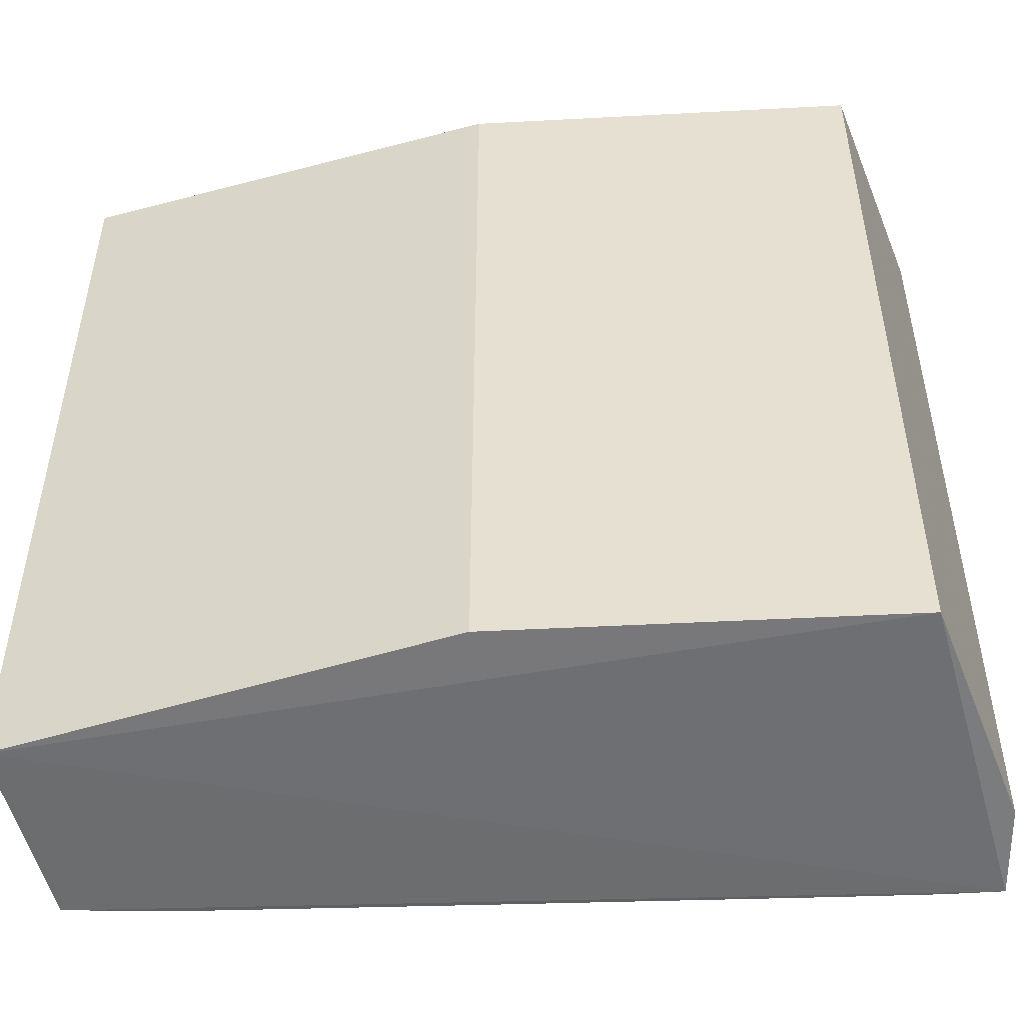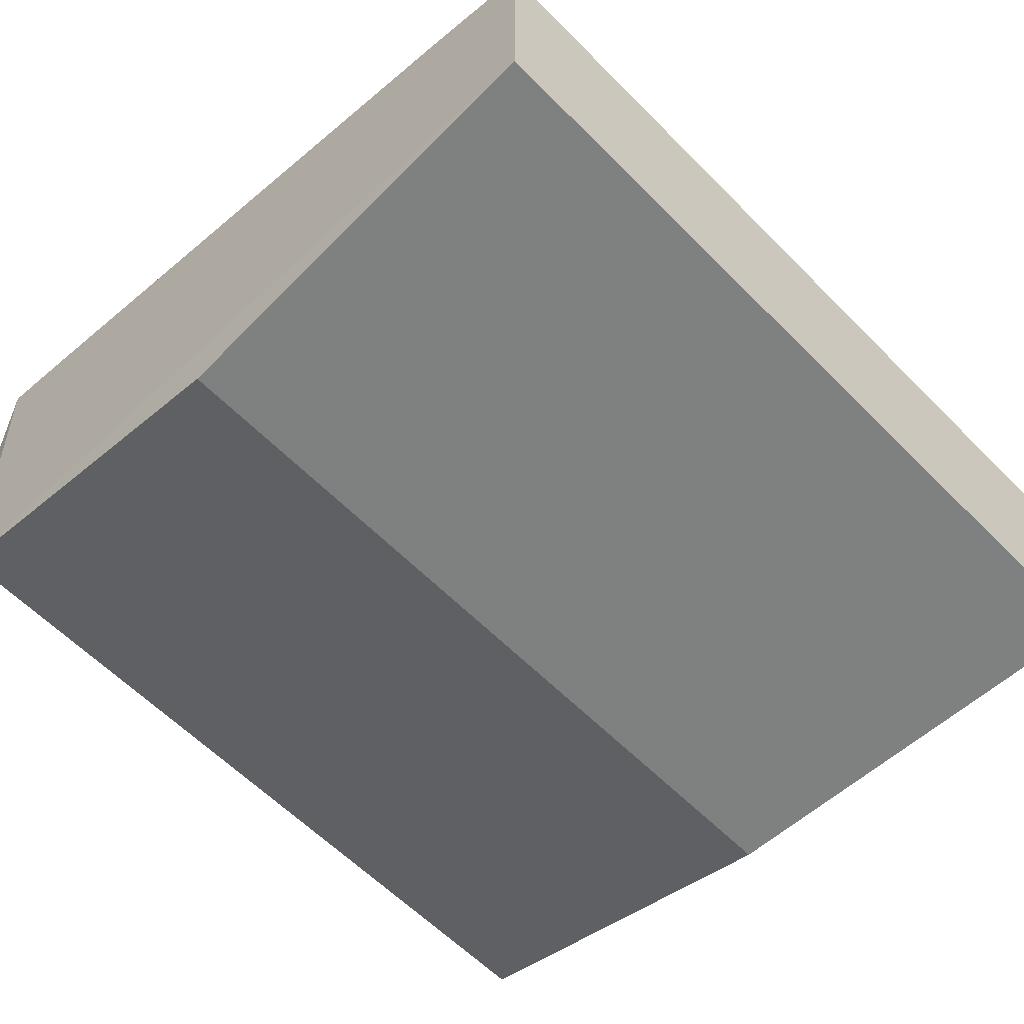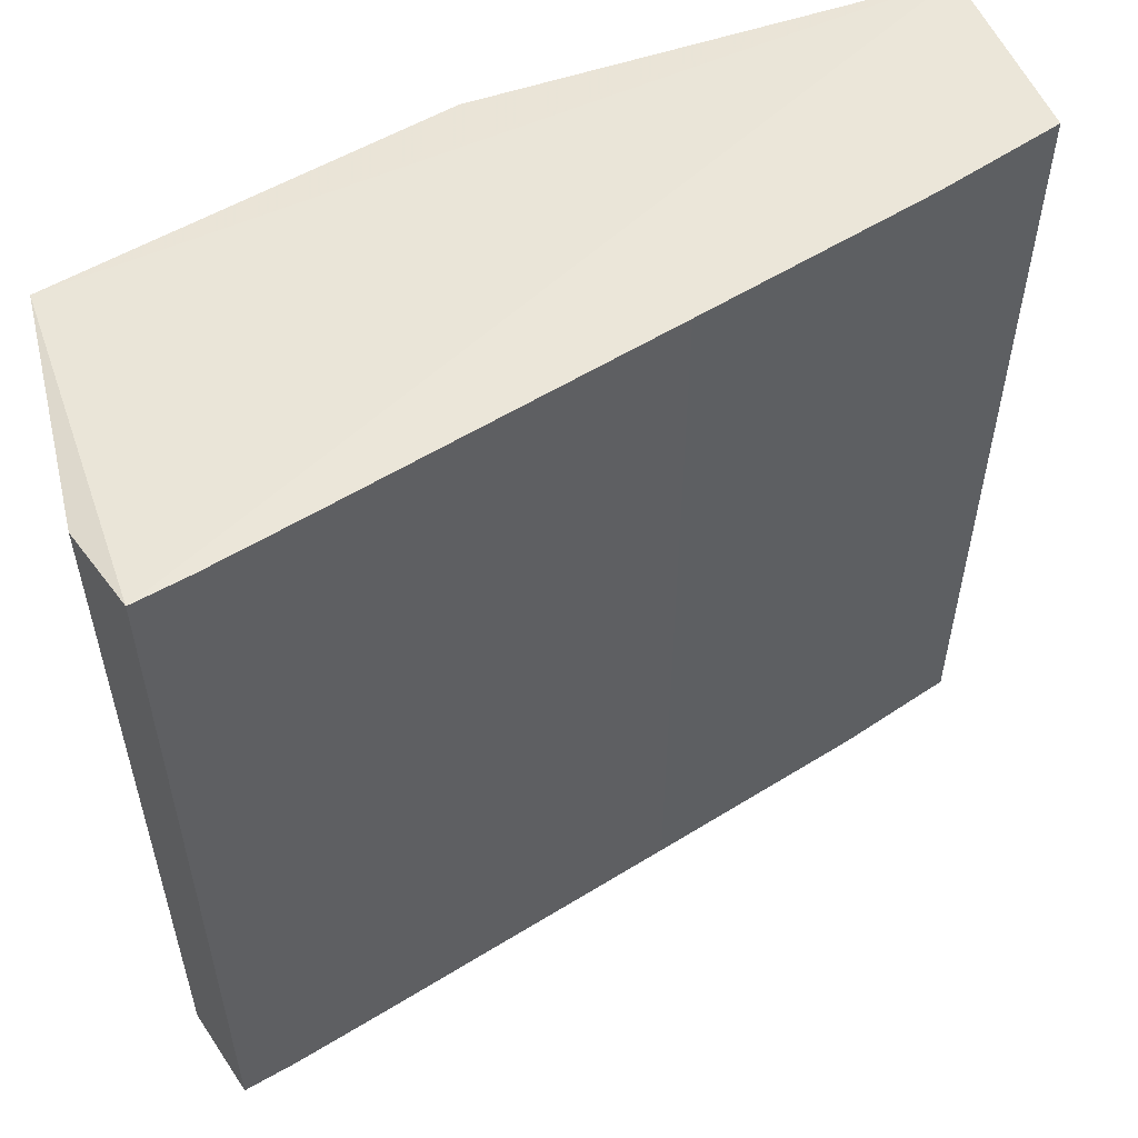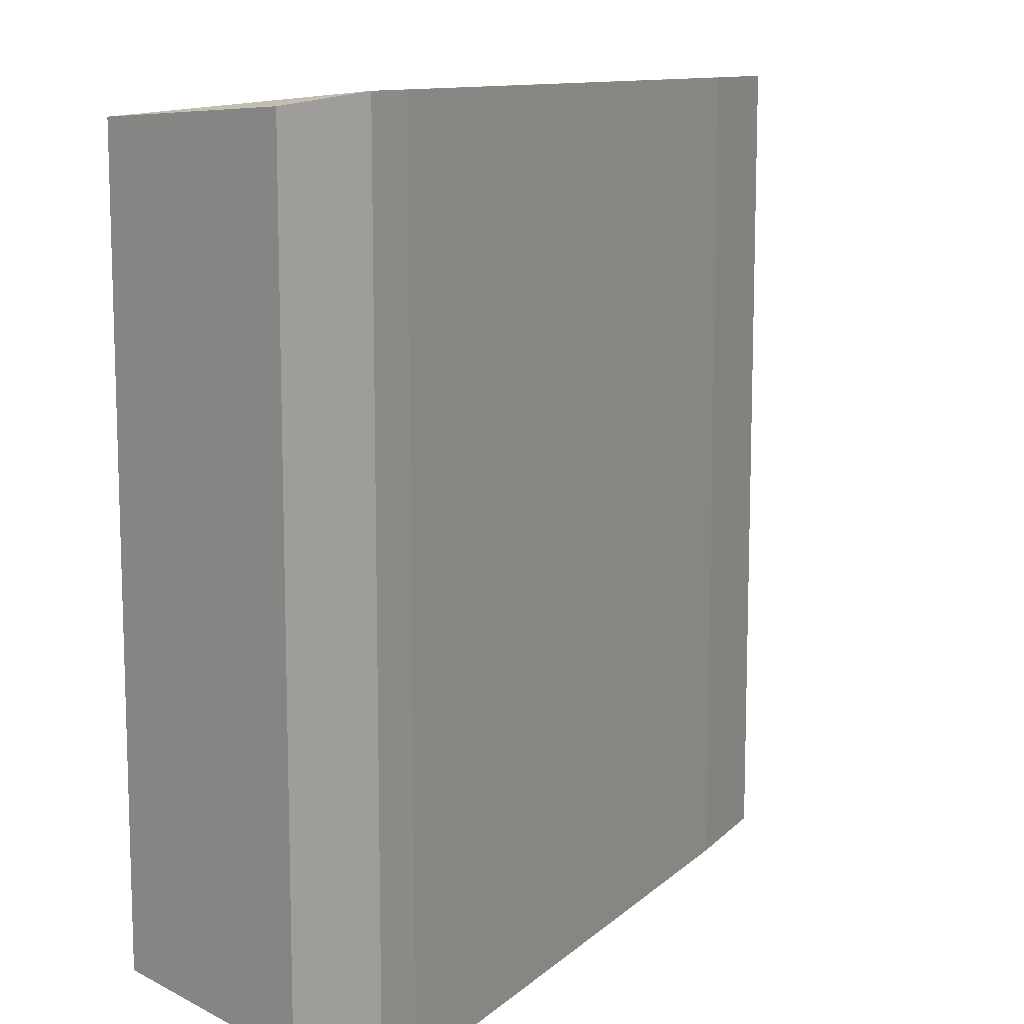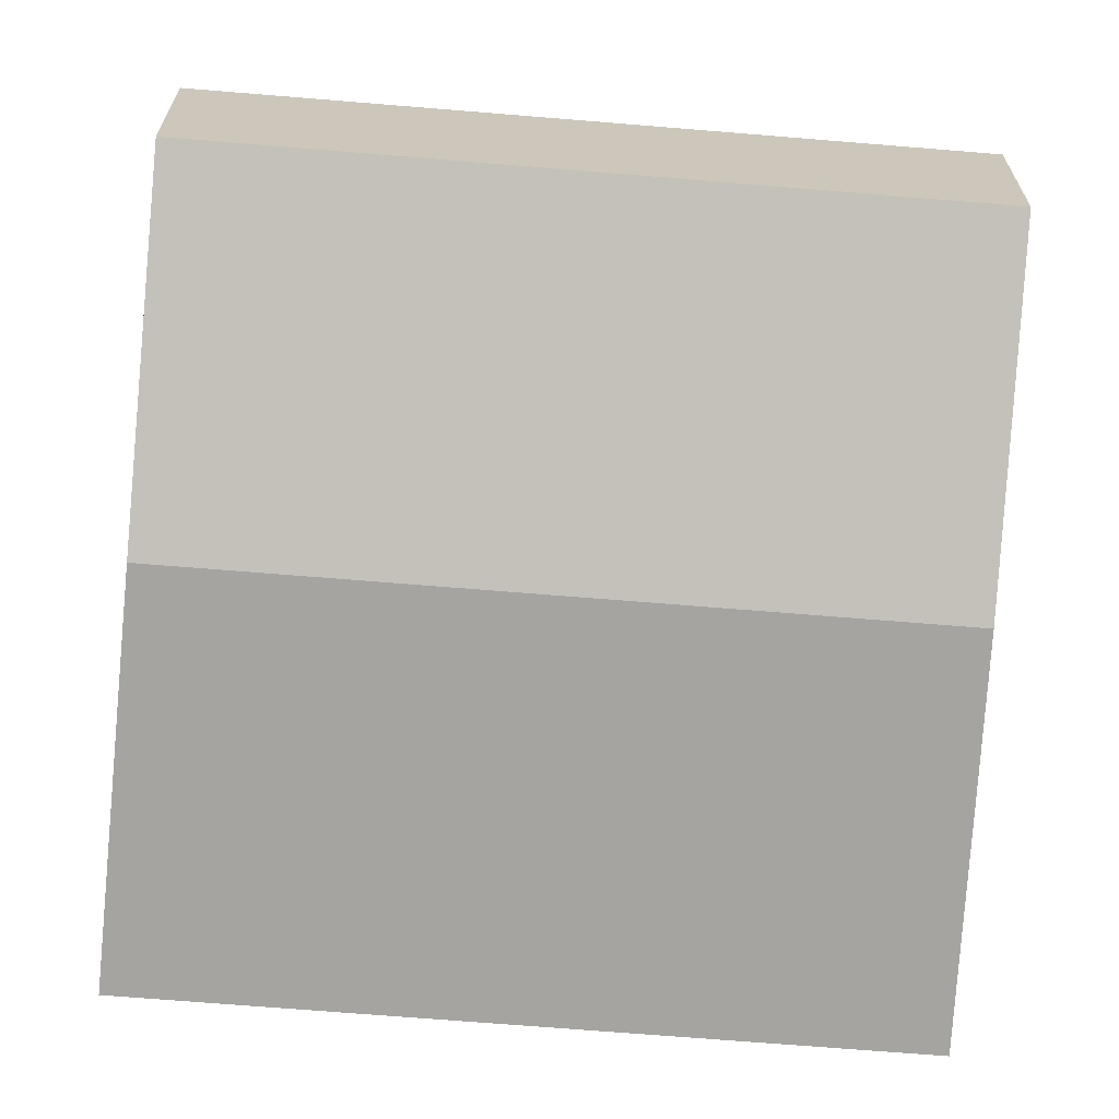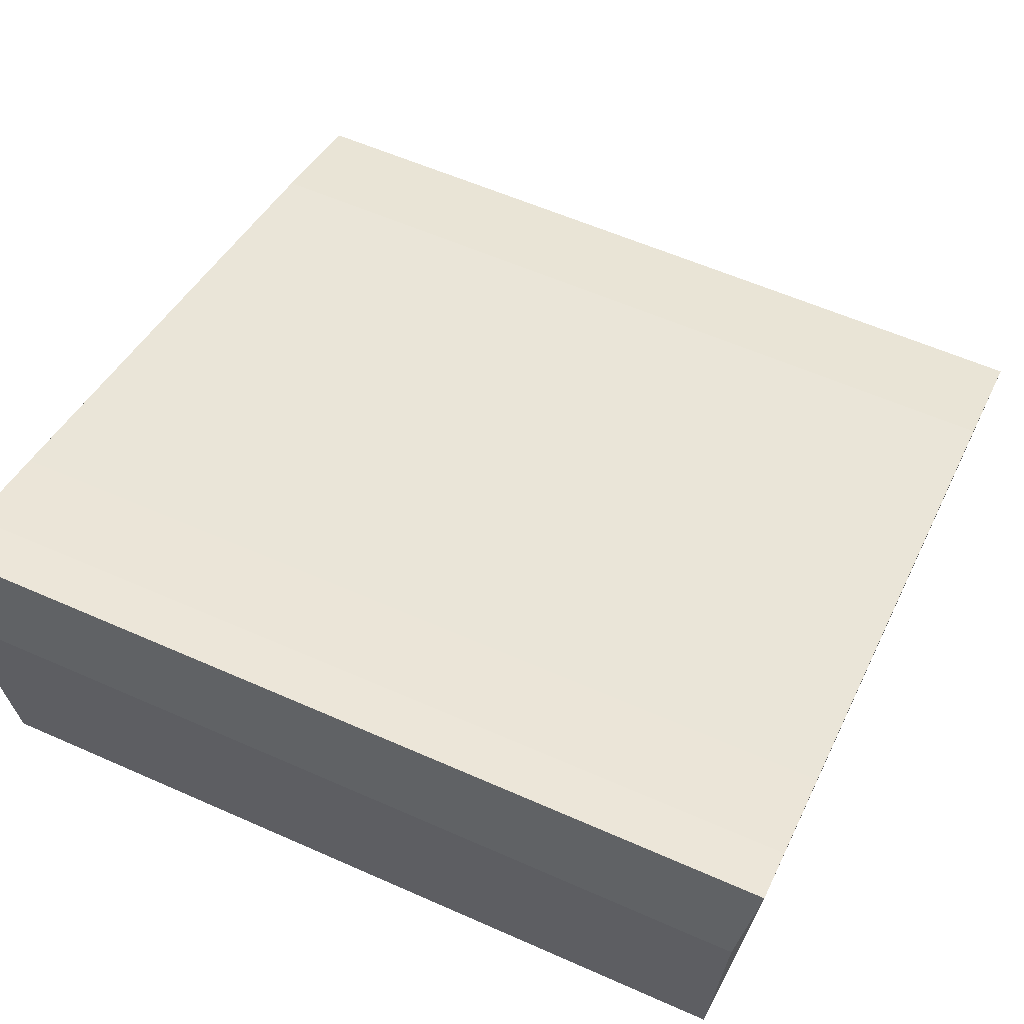
<metadata>
{"format":"obj","ext":"obj","renderer":"f3d","projection":"perspective","resolution":1024,"background":"white","views":[{"elev":-49.7,"azim":18.2,"up":"+Z"},{"elev":-60.7,"azim":-135.7,"up":"+Y"},{"elev":55.9,"azim":163.2,"up":"+Z"},{"elev":11.0,"azim":133.3,"up":"+Z"},{"elev":-72.4,"azim":85.4,"up":"+Y"},{"elev":58.5,"azim":114.6,"up":"+Y"}]}
</metadata>
<code>
v -1.016 0.4444 -1.016
v 0.9843 0.8149 0.9843
v 0.9511 0.2395 0.9511
v -1.016 0.4444 1.016
v 0.9206 1.016 -1.016
v 0.05918 0.002577 -0.9496
v -0.9828 -0.01456 0.9829
v 0.9511 0.2395 -0.9511
v -0.9828 -0.01456 -0.9829
v 0.9206 1.016 1.016
v 0.05918 0.002577 0.9496
v 0.9843 0.8149 -0.9843
v -0.73 0.5396 1.016
v -0.1905 0.6983 -1.016
v 0.5714 0.9205 1.016
v 0.7935 0.984 -1.016
v -0.73 0.5396 -1.016
v -0.1905 0.6983 1.016
v 0.7935 0.984 1.016
v 0.5714 0.9205 -1.016
f 15 16 20
f 4 1 7
f 2 3 8
f 3 6 8
f 8 6 9
f 1 5 9
f 7 1 9
f 6 7 9
f 5 8 9
f 3 2 10
f 2 5 10
f 7 3 10
f 4 7 10
f 6 3 11
f 3 7 11
f 7 6 11
f 5 2 12
f 2 8 12
f 8 5 12
f 1 4 13
f 4 10 13
f 5 1 14
f 13 10 15
f 10 5 16
f 5 14 16
f 1 13 17
f 13 14 17
f 14 1 17
f 14 13 18
f 15 14 18
f 13 15 18
f 15 10 19
f 10 16 19
f 16 15 19
f 14 15 20
f 16 14 20

</code>
